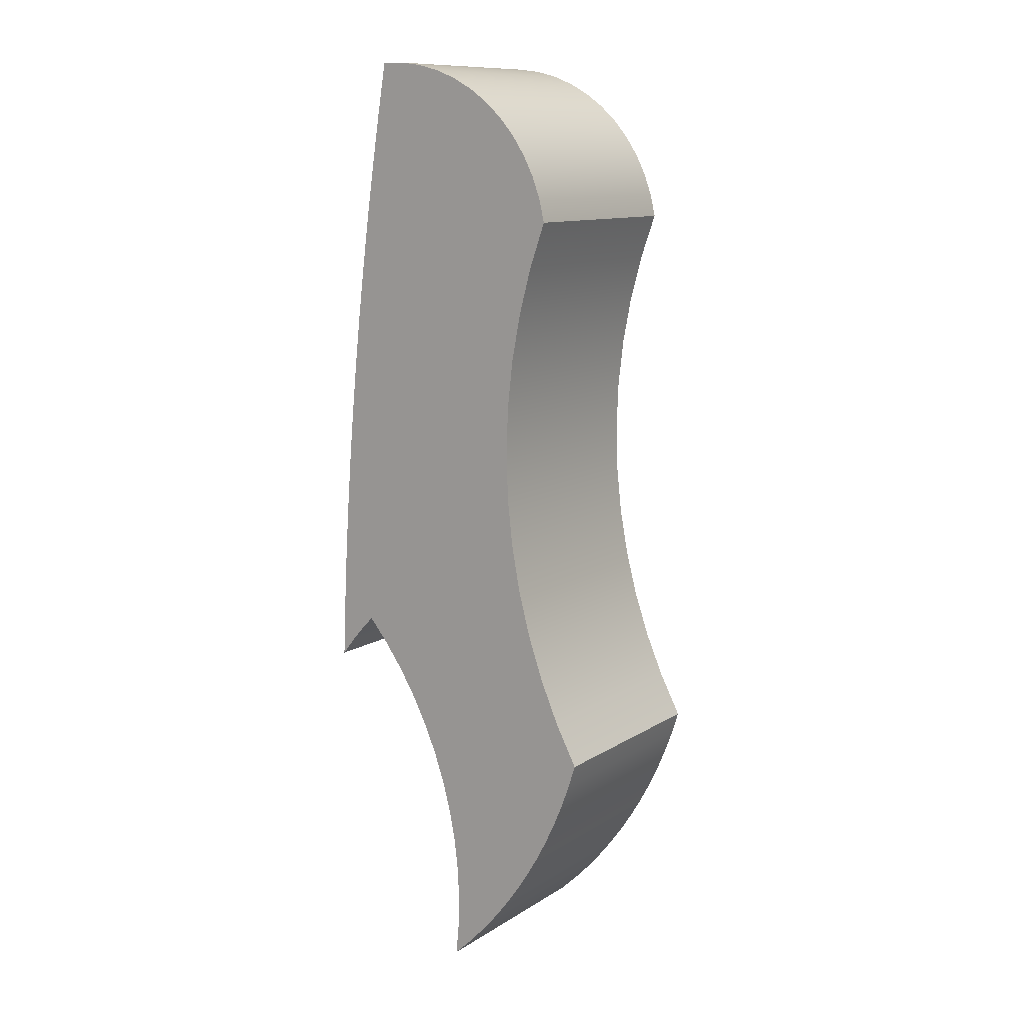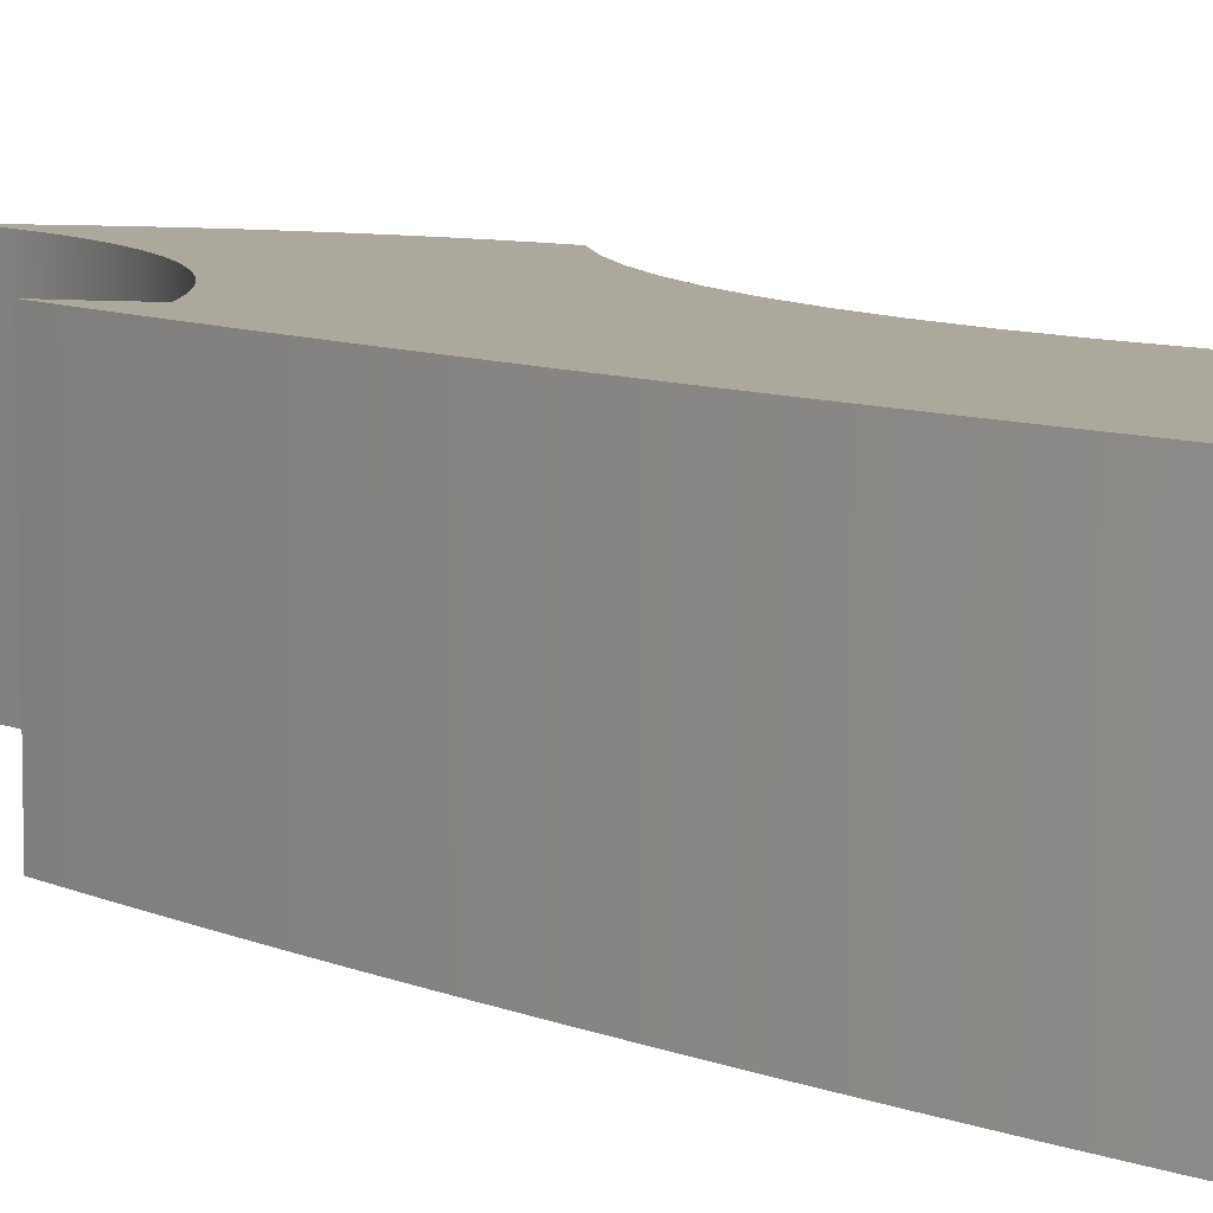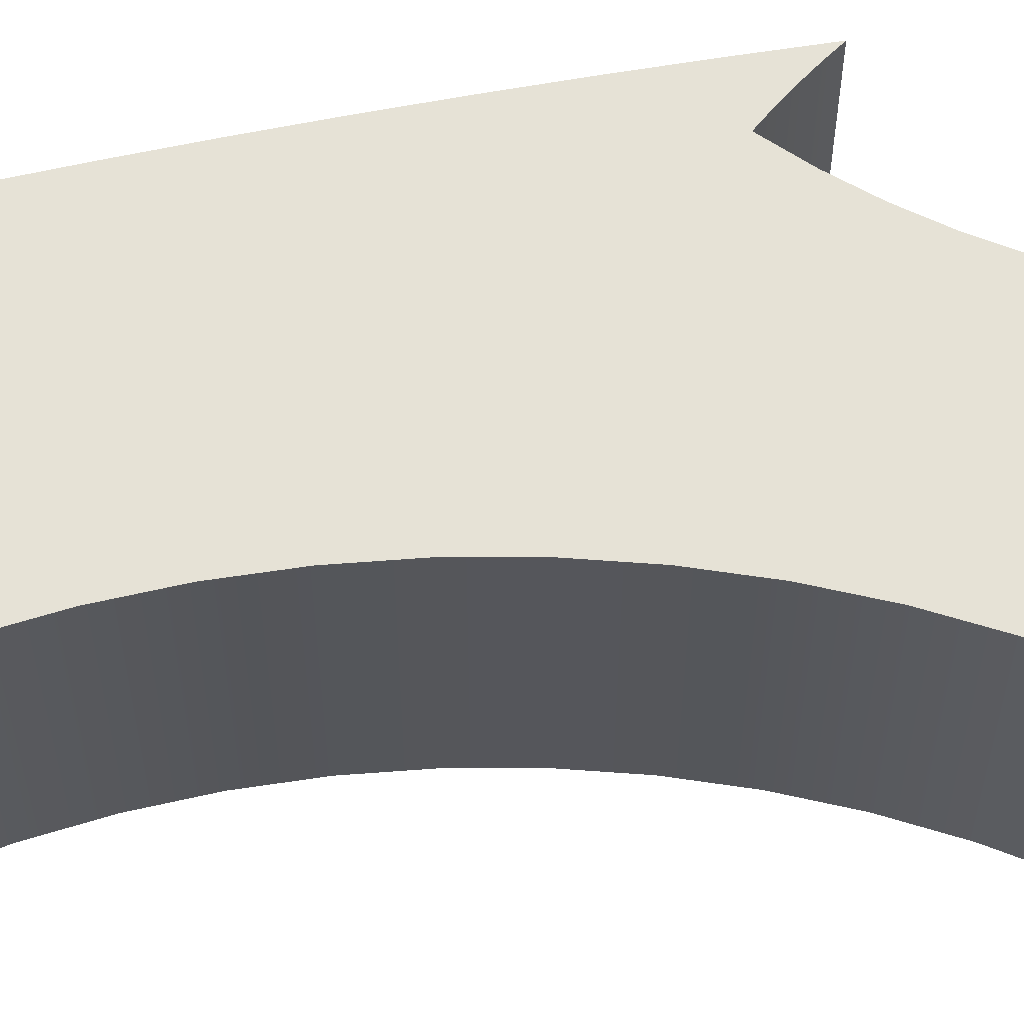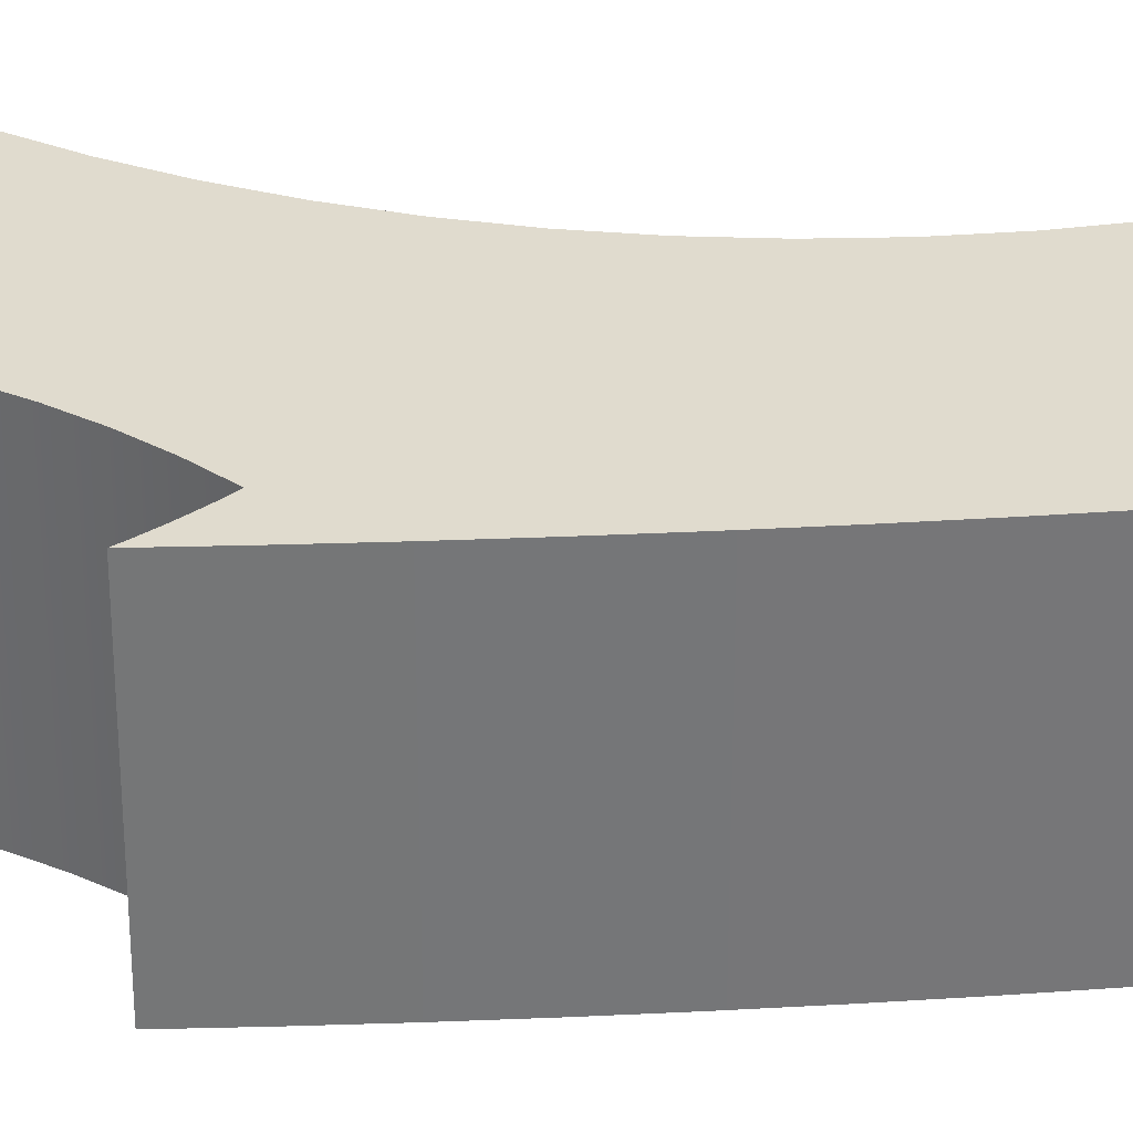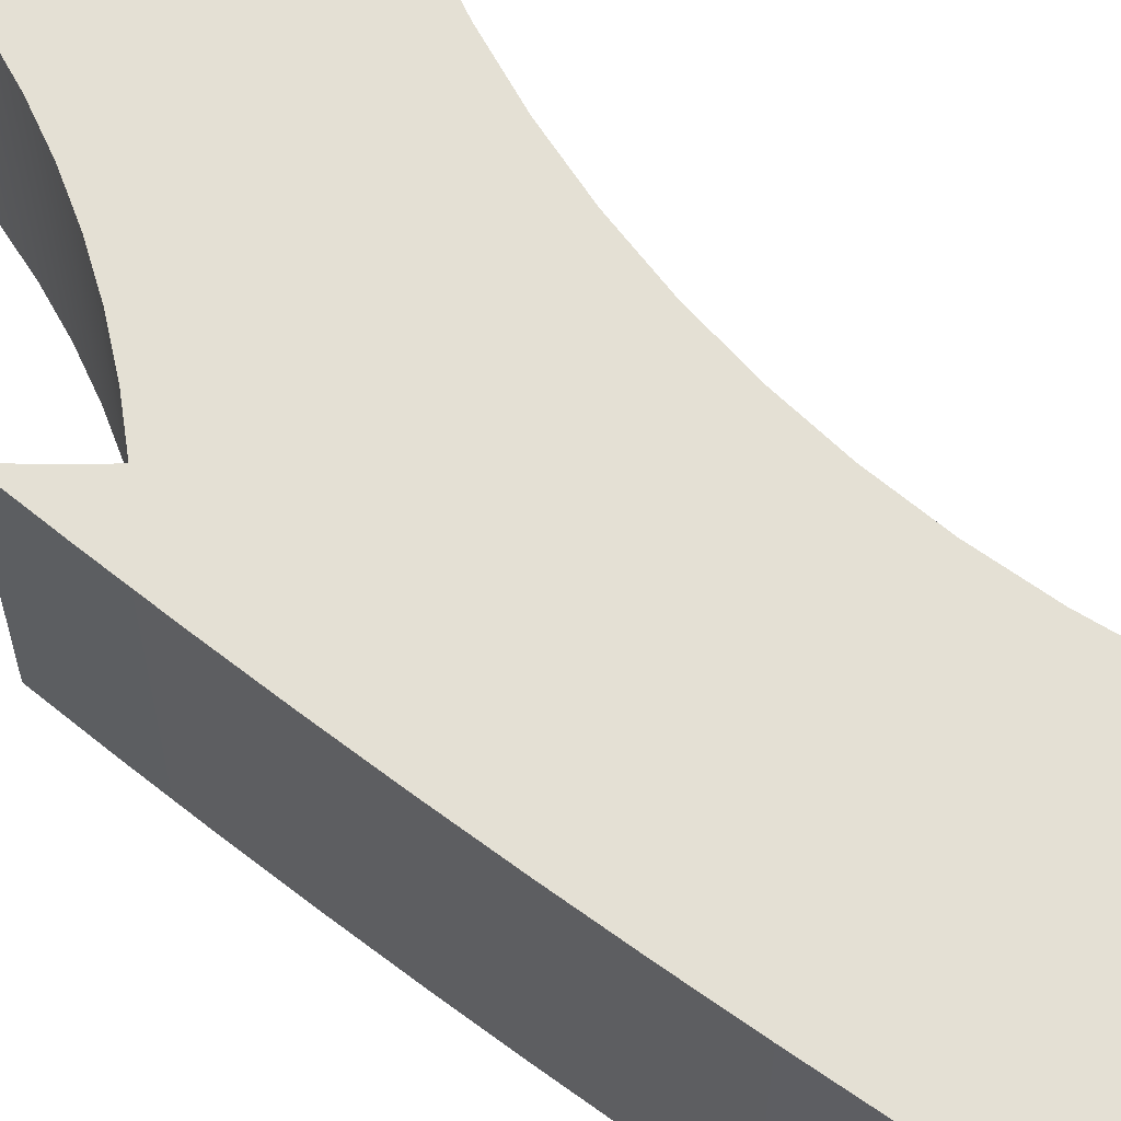
<metadata>
{"format":"obj","ext":"obj","renderer":"f3d","projection":"perspective","resolution":1024,"background":"white","views":[{"elev":11.5,"azim":-145.4,"up":"+Y"},{"elev":8.5,"azim":144.9,"up":"+Z"},{"elev":63.8,"azim":-96.4,"up":"+Z"},{"elev":33.5,"azim":90.6,"up":"+Z"},{"elev":66.2,"azim":131.9,"up":"+Z"}]}
</metadata>
<code>
o Group41/mesh78/mesh78-geometry#mesh78-geometry
v -0.421 -0.02598 -0.0339
v -0.425 -0.2 -0.0339
v -0.4252 -0.02762 -0.0339
v -0.4247 -0.1935 -0.0339
v -0.4277 -0.2095 -0.0339
v -0.4252 -0.02762 0.008659
v -0.4239 -0.1871 -0.0339
v -0.425 -0.2 0.008659
v -0.4292 -0.02976 -0.0339
v -0.4249 -0.2064 -0.0339
v -0.421 -0.02598 0.008659
v -0.4292 -0.02976 0.008659
v -0.4227 -0.1807 -0.0339
v -0.4247 -0.1935 0.008659
v -0.4249 -0.2064 0.008659
v -0.4311 -0.206 -0.0339
v -0.4242 -0.2129 -0.0339
v -0.4166 -0.02485 -0.0339
v -0.4277 -0.2095 0.008659
v -0.421 -0.1745 -0.0339
v -0.4239 -0.1871 0.008659
v -0.4329 -0.03237 -0.0339
v -0.4311 -0.206 0.008659
v -0.4329 -0.03237 0.008659
v -0.4242 -0.2129 0.008659
v -0.4166 -0.02485 0.008659
v -0.4189 -0.1684 -0.0339
v -0.4227 -0.1807 0.008659
v -0.4342 -0.2024 -0.0339
v -0.4342 -0.2024 0.008659
v -0.4189 -0.1684 0.008659
v -0.4121 -0.02426 -0.0339
v -0.4163 -0.1625 -0.0339
v -0.421 -0.1745 0.008659
v -0.4363 -0.0354 -0.0339
v -0.4363 -0.0354 0.008659
v -0.4163 -0.1625 0.008659
v -0.4121 -0.02426 0.008659
v -0.4372 -0.1986 -0.0339
v -0.4372 -0.1986 0.008659
v -0.4076 -0.02422 -0.0339
v -0.4133 -0.1567 -0.0339
v -0.4376 -0.1013 -0.0339
v -0.4392 -0.03882 -0.0339
v -0.4133 -0.1567 0.008659
v -0.4076 -0.02422 0.008659
v -0.4099 -0.1512 -0.0339
v -0.438 -0.09189 -0.0339
v -0.4379 -0.1107 -0.0339
v -0.44 -0.1947 0.008659
v -0.4392 -0.03882 0.008659
v -0.4391 -0.08251 -0.0339
v -0.4376 -0.1013 0.008659
v -0.4099 -0.1512 0.008659
v -0.4058 -0.03463 0.008659
v -0.4061 -0.146 -0.0339
v -0.438 -0.09189 0.008659
v -0.439 -0.1201 -0.0339
v -0.44 -0.1947 -0.0339
v -0.439 -0.1201 0.008659
v -0.4418 -0.04257 -0.0339
v -0.4391 -0.08251 0.008659
v -0.4408 -0.07325 -0.0339
v -0.4379 -0.1107 0.008659
v -0.4061 -0.146 0.008659
v -0.4058 -0.03463 -0.0339
v -0.4427 -0.1907 0.008659
v -0.4407 -0.1294 0.008659
v -0.4418 -0.04257 0.008659
v -0.4408 -0.07325 0.008659
v -0.4042 -0.04505 0.008659
v -0.4019 -0.1411 0.008659
v -0.4019 -0.1411 -0.0339
v -0.4407 -0.1294 -0.0339
v -0.4427 -0.1907 -0.0339
v -0.4438 -0.0466 -0.0339
v -0.4433 -0.06414 -0.0339
v -0.4433 -0.06414 0.008659
v -0.4042 -0.04505 -0.0339
v -0.4451 -0.1866 0.008659
v -0.4431 -0.1385 0.008659
v -0.4431 -0.1385 -0.0339
v -0.4438 -0.0466 0.008659
v -0.4026 -0.05549 0.008659
v -0.4012 -0.1418 -0.0339
v -0.4026 -0.05549 -0.0339
v -0.4451 -0.1866 -0.0339
v -0.4454 -0.05084 -0.0339
v -0.4464 -0.05525 0.008659
v -0.4012 -0.06595 0.008659
v -0.4012 -0.1418 0.008659
v -0.4012 -0.06595 -0.0339
v -0.4474 -0.1823 0.008659
v -0.4463 -0.1474 0.008659
v -0.4463 -0.1474 -0.0339
v -0.4454 -0.05084 0.008659
v -0.4464 -0.05525 -0.0339
v -0.4006 -0.1425 -0.0339
v -0.4474 -0.1823 -0.0339
v -0.4006 -0.1425 0.008659
v -0.3999 -0.07642 -0.0339
v -0.3999 -0.07642 0.008659
v -0.4495 -0.178 0.008659
v -0.45 -0.1561 -0.0339
v -0.3999 -0.1432 -0.0339
v -0.4495 -0.178 -0.0339
v -0.45 -0.1561 0.008659
v -0.3999 -0.1432 0.008659
v -0.3987 -0.08691 0.008659
v -0.3987 -0.08691 -0.0339
v -0.4513 -0.1735 0.008659
v -0.4544 -0.1644 -0.0339
v -0.4513 -0.1735 -0.0339
v -0.3992 -0.1439 -0.0339
v -0.453 -0.169 0.008659
v -0.4544 -0.1644 0.008659
v -0.453 -0.169 -0.0339
v -0.3992 -0.1439 0.008659
v -0.3977 -0.09741 0.008659
v -0.3985 -0.1447 -0.0339
v -0.3985 -0.1447 0.008659
v -0.3977 -0.09741 -0.0339
v -0.3967 -0.1079 0.008659
v -0.3979 -0.1454 0.008659
v -0.3979 -0.1454 -0.0339
v -0.3967 -0.1079 -0.0339
v -0.3972 -0.1462 0.008659
v -0.3972 -0.1462 -0.0339
v -0.3959 -0.1184 0.008659
v -0.3966 -0.1469 0.008659
v -0.3959 -0.1184 -0.0339
v -0.3966 -0.1469 -0.0339
v -0.3952 -0.129 0.008659
v -0.3959 -0.1477 0.008659
v -0.3959 -0.1477 -0.0339
v -0.3952 -0.129 -0.0339
v -0.3953 -0.1485 0.008659
v -0.3946 -0.1395 0.008659
v -0.3953 -0.1485 -0.0339
v -0.3947 -0.1493 0.008659
v -0.3946 -0.1395 -0.0339
v -0.3947 -0.1493 -0.0339
v -0.3941 -0.1501 0.008659
v -0.3941 -0.1501 -0.0339
f 1 2 3
f 2 1 4
f 3 2 1
f 4 1 2
f 5 3 2
f 2 3 5
f 6 1 3
f 3 1 6
f 4 1 7
f 7 1 4
f 4 8 2
f 2 8 4
f 5 9 3
f 3 9 5
f 5 2 10
f 10 2 5
f 1 6 11
f 11 6 1
f 3 12 6
f 6 12 3
f 7 1 13
f 13 1 7
f 7 14 4
f 4 14 7
f 8 4 14
f 14 4 8
f 15 2 8
f 8 2 15
f 16 9 5
f 5 9 16
f 12 3 9
f 9 3 12
f 2 15 10
f 10 15 2
f 5 10 17
f 17 10 5
f 8 11 6
f 6 11 8
f 11 18 1
f 1 18 11
f 12 19 6
f 6 19 12
f 13 1 20
f 20 1 13
f 13 21 7
f 7 21 13
f 14 7 21
f 21 7 14
f 11 8 14
f 14 8 11
f 8 19 15
f 15 19 8
f 16 22 9
f 9 22 16
f 5 23 16
f 16 23 5
f 9 24 12
f 12 24 9
f 25 10 15
f 15 10 25
f 10 25 17
f 17 25 10
f 25 5 17
f 17 5 25
f 6 19 8
f 8 19 6
f 18 11 26
f 26 11 18
f 27 1 18
f 18 1 27
f 12 23 19
f 19 23 12
f 20 1 27
f 27 1 20
f 20 28 13
f 13 28 20
f 21 13 28
f 28 13 21
f 11 14 21
f 21 14 11
f 15 19 25
f 25 19 15
f 29 22 16
f 16 22 29
f 24 9 22
f 22 9 24
f 23 5 19
f 19 5 23
f 30 16 23
f 23 16 30
f 24 23 12
f 12 23 24
f 5 25 19
f 19 25 5
f 11 31 26
f 26 31 11
f 26 32 18
f 18 32 26
f 27 18 33
f 33 18 27
f 27 34 20
f 20 34 27
f 28 20 34
f 34 20 28
f 11 21 28
f 28 21 11
f 29 35 22
f 22 35 29
f 16 30 29
f 29 30 16
f 22 36 24
f 24 36 22
f 24 30 23
f 23 30 24
f 11 34 31
f 31 34 11
f 26 31 37
f 37 31 26
f 32 26 38
f 38 26 32
f 33 18 32
f 32 18 33
f 33 31 27
f 27 31 33
f 34 27 31
f 31 27 34
f 11 28 34
f 34 28 11
f 39 35 29
f 29 35 39
f 36 22 35
f 35 22 36
f 40 29 30
f 30 29 40
f 36 30 24
f 24 30 36
f 31 33 37
f 37 33 31
f 26 37 38
f 38 37 26
f 38 41 32
f 32 41 38
f 33 32 42
f 42 32 33
f 43 35 39
f 39 35 43
f 29 40 39
f 39 40 29
f 44 36 35
f 35 36 44
f 36 40 30
f 30 40 36
f 42 37 33
f 33 37 42
f 38 37 45
f 45 37 38
f 41 38 46
f 46 38 41
f 47 32 41
f 41 32 47
f 42 32 47
f 47 32 42
f 48 35 43
f 43 35 48
f 39 49 43
f 43 49 39
f 50 39 40
f 40 39 50
f 36 44 51
f 51 44 36
f 52 44 35
f 35 44 52
f 36 53 40
f 40 53 36
f 37 42 45
f 45 42 37
f 38 45 54
f 54 45 38
f 38 54 46
f 46 54 38
f 55 41 46
f 46 41 55
f 47 41 56
f 56 41 47
f 47 45 42
f 42 45 47
f 52 35 48
f 48 35 52
f 43 57 48
f 48 57 43
f 39 58 49
f 49 58 39
f 49 53 43
f 43 53 49
f 39 50 59
f 59 50 39
f 60 50 40
f 40 50 60
f 61 51 44
f 44 51 61
f 51 62 36
f 36 62 51
f 63 44 52
f 52 44 63
f 36 57 53
f 53 57 36
f 64 40 53
f 53 40 64
f 45 47 54
f 54 47 45
f 46 54 65
f 65 54 46
f 41 55 66
f 66 55 41
f 46 65 55
f 55 65 46
f 56 41 66
f 66 41 56
f 56 54 47
f 47 54 56
f 48 62 52
f 52 62 48
f 57 43 53
f 53 43 57
f 62 48 57
f 57 48 62
f 59 58 39
f 39 58 59
f 58 64 49
f 49 64 58
f 53 49 64
f 64 49 53
f 67 59 50
f 50 59 67
f 68 50 60
f 60 50 68
f 60 40 64
f 64 40 60
f 51 61 69
f 69 61 51
f 63 61 44
f 44 61 63
f 51 70 62
f 62 70 51
f 36 62 57
f 57 62 36
f 52 70 63
f 63 70 52
f 54 56 65
f 65 56 54
f 71 66 55
f 55 66 71
f 55 65 72
f 72 65 55
f 56 66 73
f 73 66 56
f 70 52 62
f 62 52 70
f 59 74 58
f 58 74 59
f 64 58 60
f 60 58 64
f 59 67 75
f 75 67 59
f 68 67 50
f 50 67 68
f 60 74 68
f 68 74 60
f 76 69 61
f 61 69 76
f 69 70 51
f 51 70 69
f 77 61 63
f 63 61 77
f 78 63 70
f 70 63 78
f 73 65 56
f 56 65 73
f 66 71 79
f 79 71 66
f 55 72 71
f 71 72 55
f 65 73 72
f 72 73 65
f 73 66 79
f 79 66 73
f 75 74 59
f 59 74 75
f 74 60 58
f 58 60 74
f 80 75 67
f 67 75 80
f 81 67 68
f 68 67 81
f 82 68 74
f 74 68 82
f 69 76 83
f 83 76 69
f 77 76 61
f 61 76 77
f 69 78 70
f 70 78 69
f 63 78 77
f 77 78 63
f 84 79 71
f 71 79 84
f 71 72 84
f 84 72 71
f 85 72 73
f 73 72 85
f 73 79 86
f 86 79 73
f 75 82 74
f 74 82 75
f 75 80 87
f 87 80 75
f 81 80 67
f 67 80 81
f 68 82 81
f 81 82 68
f 88 83 76
f 76 83 88
f 83 78 69
f 69 78 83
f 77 88 76
f 76 88 77
f 89 77 78
f 78 77 89
f 79 84 86
f 86 84 79
f 84 72 90
f 90 72 84
f 72 85 91
f 91 85 72
f 73 92 85
f 85 92 73
f 73 86 92
f 92 86 73
f 87 82 75
f 75 82 87
f 93 87 80
f 80 87 93
f 94 80 81
f 81 80 94
f 95 81 82
f 82 81 95
f 83 88 96
f 96 88 83
f 96 78 83
f 83 78 96
f 88 77 97
f 97 77 88
f 77 89 97
f 97 89 77
f 78 96 89
f 89 96 78
f 90 86 84
f 84 86 90
f 90 72 91
f 91 72 90
f 98 91 85
f 85 91 98
f 85 92 98
f 98 92 85
f 86 90 92
f 92 90 86
f 87 95 82
f 82 95 87
f 87 93 99
f 99 93 87
f 94 93 80
f 80 93 94
f 81 95 94
f 94 95 81
f 97 96 88
f 88 96 97
f 96 97 89
f 89 97 96
f 90 91 100
f 100 91 90
f 91 98 100
f 100 98 91
f 98 92 101
f 101 92 98
f 102 92 90
f 90 92 102
f 99 95 87
f 87 95 99
f 103 99 93
f 93 99 103
f 94 103 93
f 93 103 94
f 104 94 95
f 95 94 104
f 90 100 102
f 102 100 90
f 105 100 98
f 98 100 105
f 92 102 101
f 101 102 92
f 98 101 105
f 105 101 98
f 106 95 99
f 99 95 106
f 99 103 106
f 106 103 99
f 107 103 94
f 94 103 107
f 94 104 107
f 107 104 94
f 106 104 95
f 95 104 106
f 102 100 108
f 108 100 102
f 100 105 108
f 108 105 100
f 109 101 102
f 102 101 109
f 105 101 110
f 110 101 105
f 111 106 103
f 103 106 111
f 107 111 103
f 103 111 107
f 112 107 104
f 104 107 112
f 113 104 106
f 106 104 113
f 102 108 109
f 109 108 102
f 114 108 105
f 105 108 114
f 101 109 110
f 110 109 101
f 105 110 114
f 114 110 105
f 106 111 113
f 113 111 106
f 107 115 111
f 111 115 107
f 107 112 116
f 116 112 107
f 104 117 112
f 112 117 104
f 117 104 113
f 113 104 117
f 109 108 118
f 118 108 109
f 108 114 118
f 118 114 108
f 119 110 109
f 109 110 119
f 114 110 120
f 120 110 114
f 115 113 111
f 111 113 115
f 115 107 116
f 116 107 115
f 117 116 112
f 112 116 117
f 113 115 117
f 117 115 113
f 109 118 121
f 121 118 109
f 120 118 114
f 114 118 120
f 110 119 122
f 122 119 110
f 109 121 119
f 119 121 109
f 120 110 122
f 122 110 120
f 116 117 115
f 115 117 116
f 118 120 121
f 121 120 118
f 123 122 119
f 119 122 123
f 119 121 124
f 124 121 119
f 120 122 125
f 125 122 120
f 125 121 120
f 120 121 125
f 122 123 126
f 126 123 122
f 119 127 123
f 123 127 119
f 121 125 124
f 124 125 121
f 119 124 127
f 127 124 119
f 125 122 128
f 128 122 125
f 129 126 123
f 123 126 129
f 128 122 126
f 126 122 128
f 123 127 130
f 130 127 123
f 128 124 125
f 125 124 128
f 124 128 127
f 127 128 124
f 126 129 131
f 131 129 126
f 123 130 129
f 129 130 123
f 128 126 132
f 132 126 128
f 127 132 130
f 130 132 127
f 132 127 128
f 128 127 132
f 133 131 129
f 129 131 133
f 132 126 131
f 131 126 132
f 129 130 134
f 134 130 129
f 135 130 132
f 132 130 135
f 131 133 136
f 136 133 131
f 129 137 133
f 133 137 129
f 132 131 135
f 135 131 132
f 130 135 134
f 134 135 130
f 129 134 137
f 137 134 129
f 138 136 133
f 133 136 138
f 139 131 136
f 136 131 139
f 133 137 140
f 140 137 133
f 135 131 139
f 139 131 135
f 139 134 135
f 135 134 139
f 134 139 137
f 137 139 134
f 136 138 141
f 141 138 136
f 133 140 138
f 138 140 133
f 139 136 142
f 142 136 139
f 137 142 140
f 140 142 137
f 142 137 139
f 139 137 142
f 143 141 138
f 138 141 143
f 142 136 141
f 141 136 142
f 138 140 143
f 143 140 138
f 144 140 142
f 142 140 144
f 141 143 144
f 144 143 141
f 142 141 144
f 144 141 142
f 140 144 143
f 143 144 140

</code>
